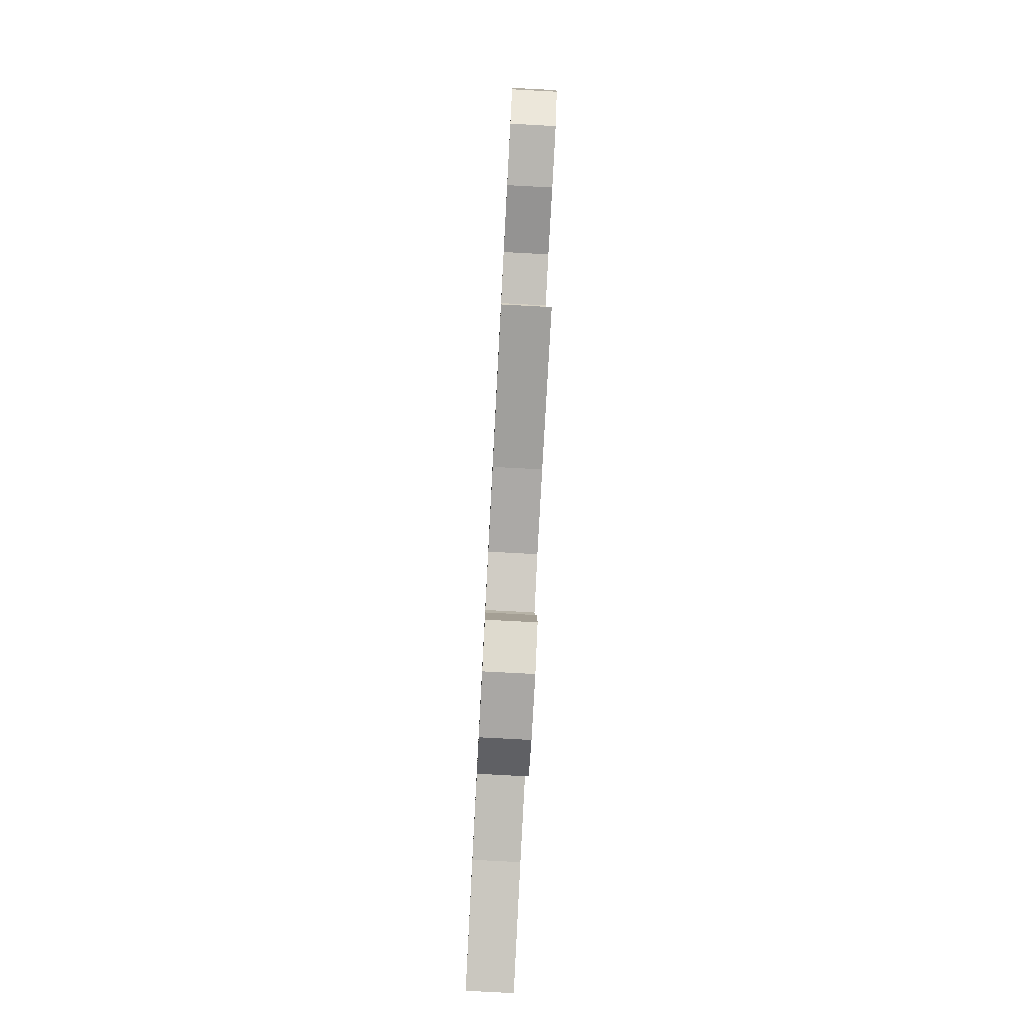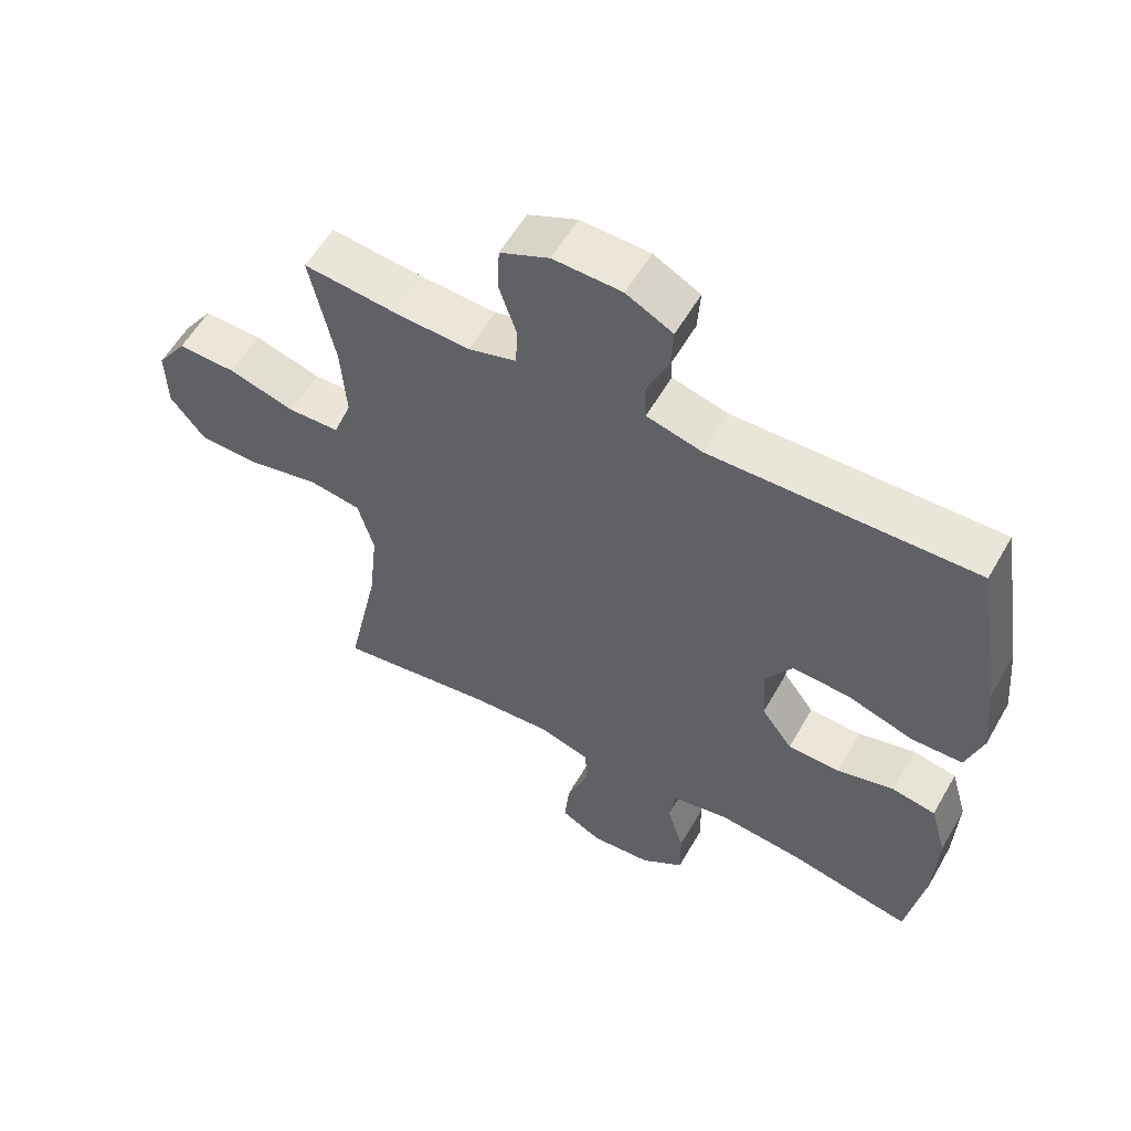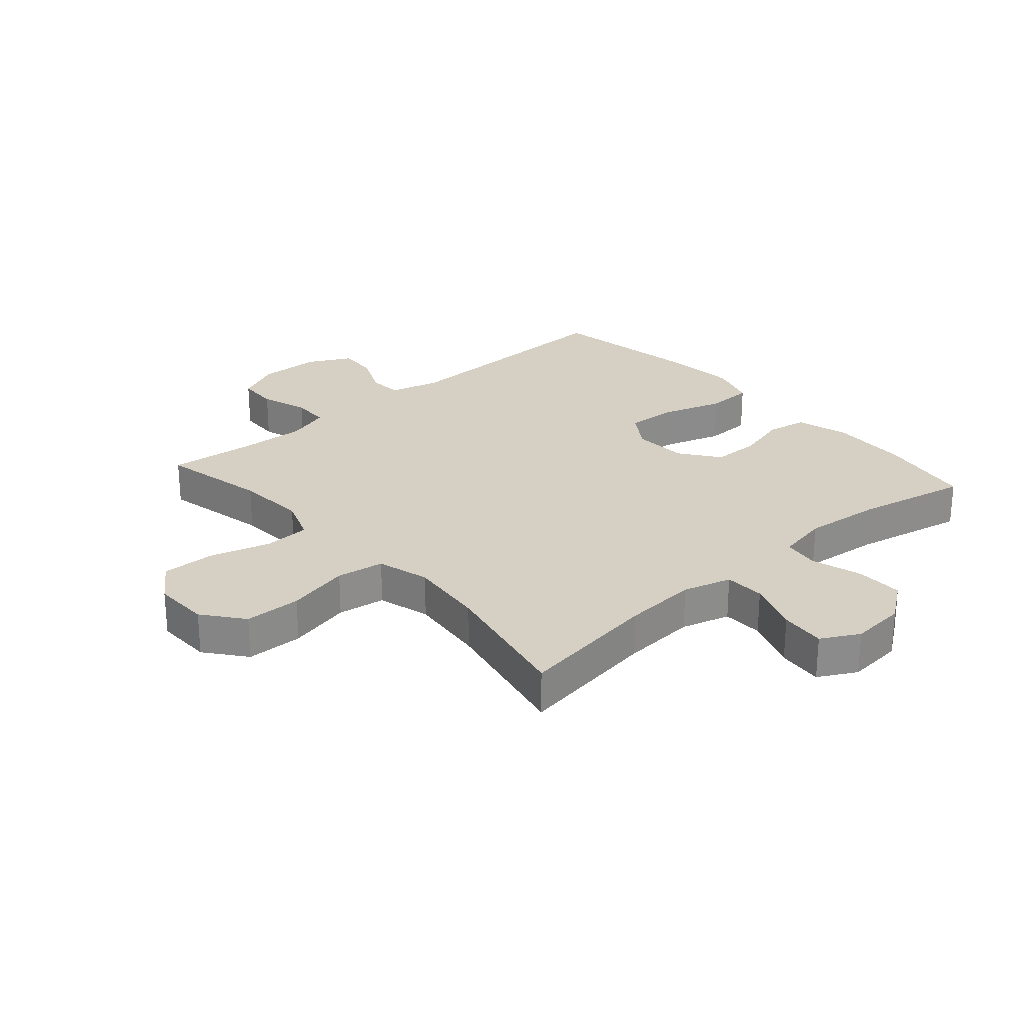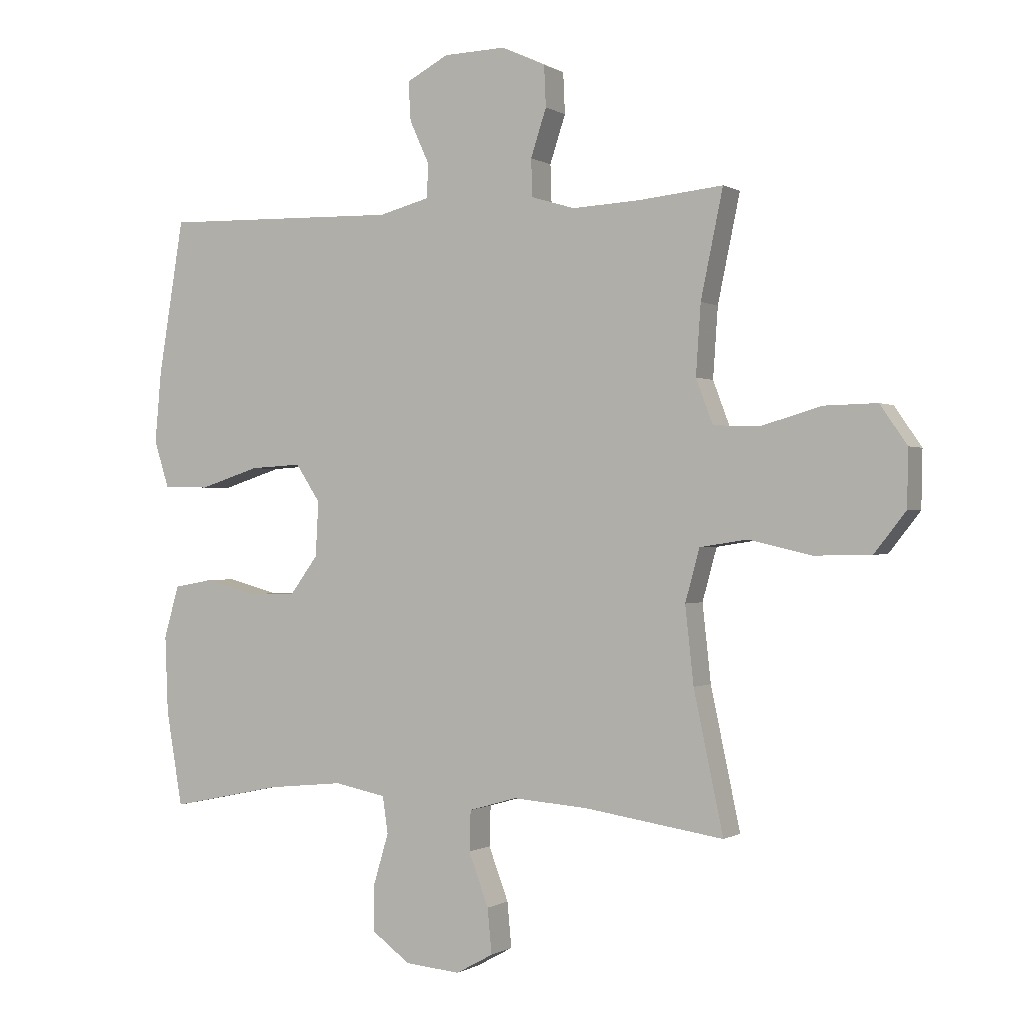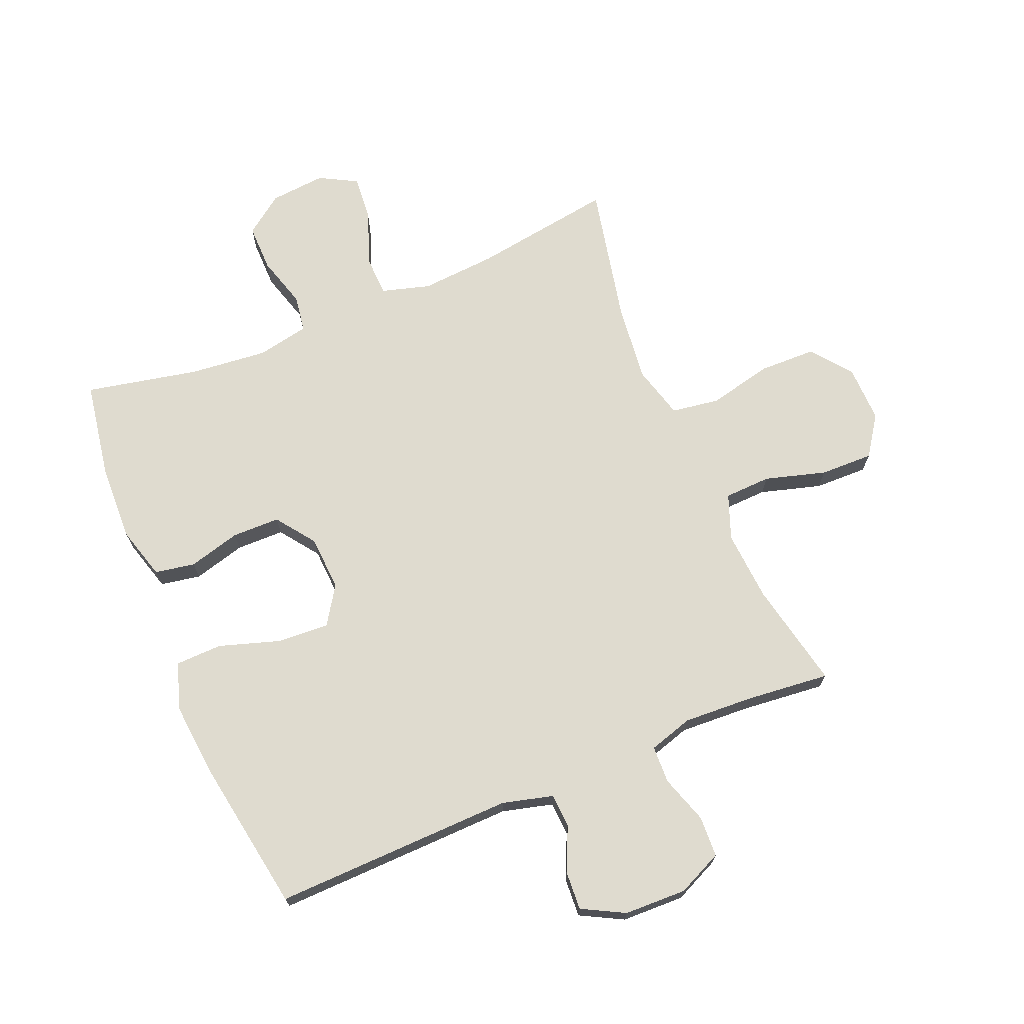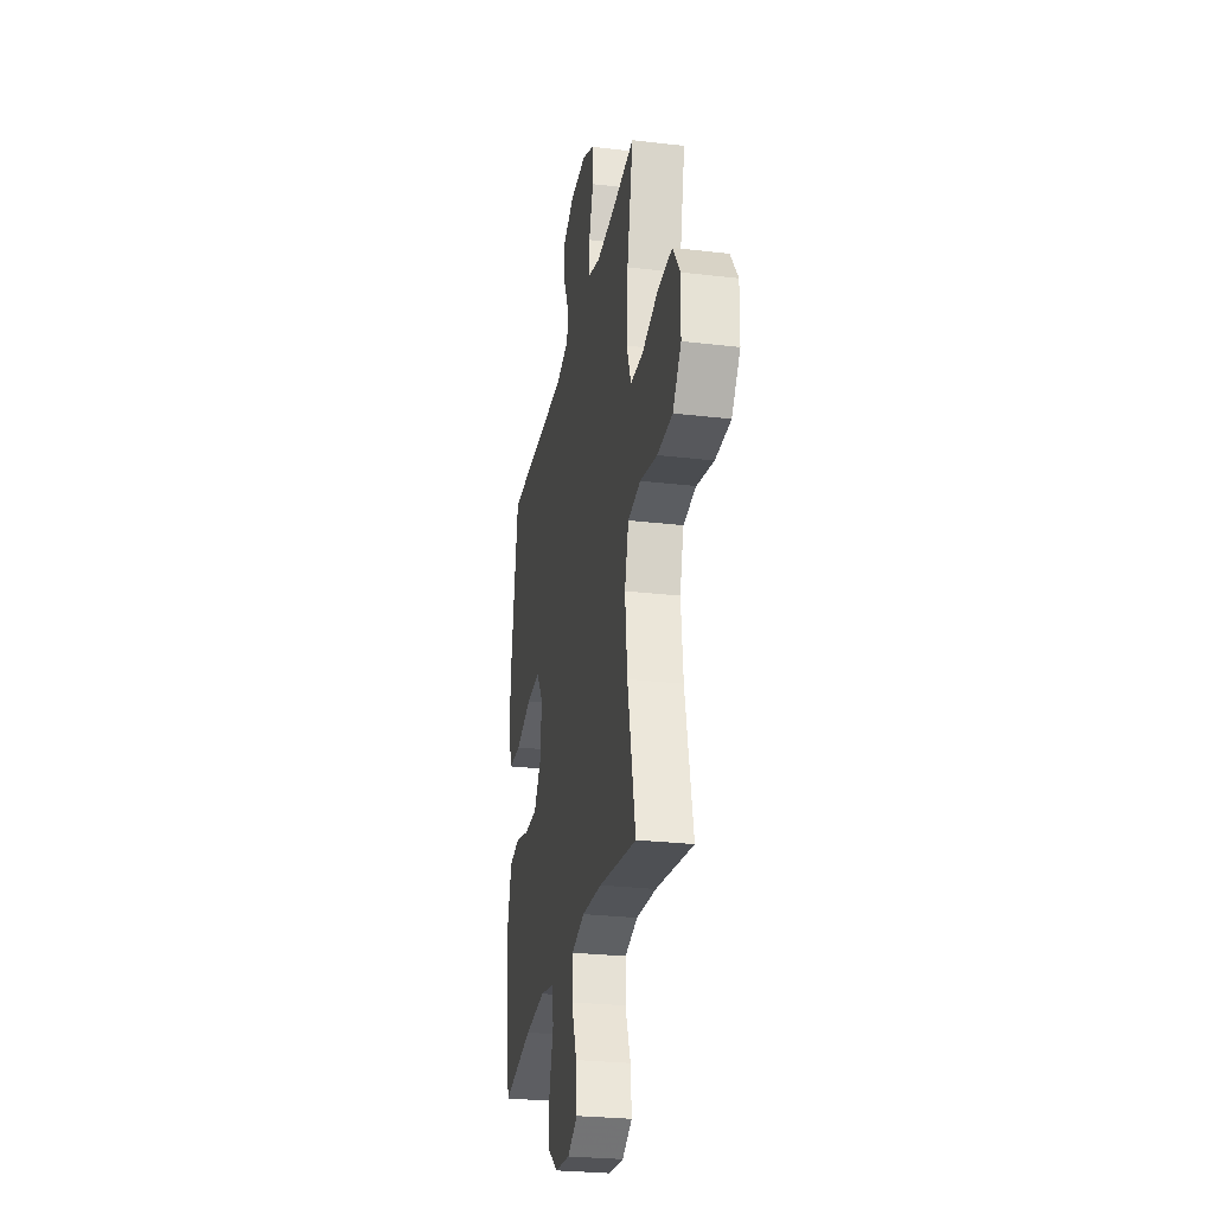
<metadata>
{"format":"obj","ext":"obj","renderer":"f3d","projection":"perspective","resolution":1024,"background":"white","views":[{"elev":-79.8,"azim":87.0,"up":"+Z"},{"elev":57.5,"azim":-150.4,"up":"+Z"},{"elev":26.3,"azim":138.7,"up":"+Y"},{"elev":-0.3,"azim":26.9,"up":"+Z"},{"elev":70.5,"azim":-22.7,"up":"+Y"},{"elev":-27.3,"azim":79.7,"up":"+Z"}]}
</metadata>
<code>
v -0.5 0.07 0.5
v -0.102 0.07 0.49
v -0.018 0.07 0.512
v -0.015 0.07 0.568
v -0.048 0.07 0.64
v -0.052 0.07 0.705
v 0.018 0.07 0.742
v 0.121 0.07 0.745
v 0.195 0.07 0.711
v 0.198 0.07 0.643
v 0.172 0.07 0.564
v 0.174 0.07 0.502
v 0.247 0.07 0.48
v 0.361 0.07 0.486
v 0.5 0.07 0.5
v 0.463 0.07 0.323
v 0.455 0.07 0.207
v 0.483 0.07 0.133
v 0.56 0.07 0.13
v 0.66 0.07 0.159
v 0.748 0.07 0.161
v 0.793 0.07 0.096
v 0.791 0.07 0.002
v 0.739 0.07 -0.064
v 0.645 0.07 -0.066
v 0.54 0.07 -0.042
v 0.461 0.07 -0.054
v 0.437 0.07 -0.141
v 0.451 0.07 -0.269
v 0.5 0.07 -0.5
v 0.267 0.07 -0.465
v 0.143 0.07 -0.456
v 0.063 0.07 -0.479
v 0.061 0.07 -0.546
v 0.094 0.07 -0.634
v 0.101 0.07 -0.709
v 0.039 0.07 -0.743
v -0.053 0.07 -0.735
v -0.117 0.07 -0.688
v -0.116 0.07 -0.61
v -0.091 0.07 -0.526
v -0.1 0.07 -0.465
v -0.186 0.07 -0.448
v -0.314 0.07 -0.461
v -0.5 0.07 -0.5
v -0.527 0.07 -0.342
v -0.532 0.07 -0.213
v -0.507 0.07 -0.126
v -0.441 0.07 -0.114
v -0.355 0.07 -0.137
v -0.276 0.07 -0.136
v -0.229 0.07 -0.072
v -0.224 0.07 0.019
v -0.265 0.07 0.081
v -0.351 0.07 0.076
v -0.451 0.07 0.044
v -0.528 0.07 0.046
v -0.553 0.07 0.124
v -0.542 0.07 0.244
v -0.5 0 0.5
v -0.102 0 0.49
v -0.018 0 0.512
v -0.015 0 0.568
v -0.048 0 0.64
v -0.052 0 0.705
v 0.018 0 0.742
v 0.121 0 0.745
v 0.195 0 0.711
v 0.198 0 0.643
v 0.172 0 0.564
v 0.174 0 0.502
v 0.247 0 0.48
v 0.361 0 0.486
v 0.5 0 0.5
v 0.463 0 0.323
v 0.455 0 0.207
v 0.483 0 0.133
v 0.56 0 0.13
v 0.66 0 0.159
v 0.748 0 0.161
v 0.793 0 0.096
v 0.791 0 0.002
v 0.739 0 -0.064
v 0.645 0 -0.066
v 0.54 0 -0.042
v 0.461 0 -0.054
v 0.437 0 -0.141
v 0.451 0 -0.269
v 0.5 0 -0.5
v 0.267 0 -0.465
v 0.143 0 -0.456
v 0.063 0 -0.479
v 0.061 0 -0.546
v 0.094 0 -0.634
v 0.101 0 -0.709
v 0.039 0 -0.743
v -0.053 0 -0.735
v -0.117 0 -0.688
v -0.116 0 -0.61
v -0.091 0 -0.526
v -0.1 0 -0.465
v -0.186 0 -0.448
v -0.314 0 -0.461
v -0.5 0 -0.5
v -0.527 0 -0.342
v -0.532 0 -0.213
v -0.507 0 -0.126
v -0.441 0 -0.114
v -0.355 0 -0.137
v -0.276 0 -0.136
v -0.229 0 -0.072
v -0.224 0 0.019
v -0.265 0 0.081
v -0.351 0 0.076
v -0.451 0 0.044
v -0.528 0 0.046
v -0.553 0 0.124
v -0.542 0 0.244
f 58 59 1 2
f 55 56 57 58
f 54 55 58 2
f 53 54 2 3
f 52 53 3
f 47 48 49 50
f 47 50 51
f 44 45 46 47
f 43 44 47 51
f 42 43 51 52
f 38 39 40 41
f 38 41 42
f 37 38 42
f 34 35 36 37
f 33 34 37 42
f 32 33 42 52
f 29 30 31
f 28 29 31 32
f 27 28 32 52
f 23 24 25 26
f 19 20 21 22
f 18 19 22 23
f 14 15 16
f 13 14 16 17
f 12 13 17 18
f 8 9 10 11
f 8 11 12
f 7 8 12
f 4 5 6 7
f 3 4 7 12
f 52 3 12 18
f 26 27 52
f 18 23 26 52
f 61 60 118 117
f 117 116 115 114
f 61 117 114 113
f 62 61 113 112
f 62 112 111
f 109 108 107 106
f 110 109 106
f 106 105 104 103
f 110 106 103 102
f 111 110 102 101
f 100 99 98 97
f 101 100 97
f 101 97 96
f 96 95 94 93
f 101 96 93 92
f 111 101 92 91
f 90 89 88
f 91 90 88 87
f 111 91 87 86
f 85 84 83 82
f 81 80 79 78
f 82 81 78 77
f 75 74 73
f 76 75 73 72
f 77 76 72 71
f 70 69 68 67
f 71 70 67
f 71 67 66
f 66 65 64 63
f 71 66 63 62
f 77 71 62 111
f 111 86 85
f 111 85 82 77
f 1 60 61 2
f 2 61 62 3
f 3 62 63 4
f 4 63 64 5
f 5 64 65 6
f 6 65 66 7
f 7 66 67 8
f 8 67 68 9
f 9 68 69 10
f 10 69 70 11
f 11 70 71 12
f 12 71 72 13
f 13 72 73 14
f 14 73 74 15
f 15 74 75 16
f 16 75 76 17
f 17 76 77 18
f 18 77 78 19
f 19 78 79 20
f 20 79 80 21
f 21 80 81 22
f 22 81 82 23
f 23 82 83 24
f 24 83 84 25
f 25 84 85 26
f 26 85 86 27
f 27 86 87 28
f 28 87 88 29
f 29 88 89 30
f 30 89 90 31
f 31 90 91 32
f 32 91 92 33
f 33 92 93 34
f 34 93 94 35
f 35 94 95 36
f 36 95 96 37
f 37 96 97 38
f 38 97 98 39
f 39 98 99 40
f 40 99 100 41
f 41 100 101 42
f 42 101 102 43
f 43 102 103 44
f 44 103 104 45
f 45 104 105 46
f 46 105 106 47
f 47 106 107 48
f 48 107 108 49
f 49 108 109 50
f 50 109 110 51
f 51 110 111 52
f 52 111 112 53
f 53 112 113 54
f 54 113 114 55
f 55 114 115 56
f 56 115 116 57
f 57 116 117 58
f 58 117 118 59
f 59 118 60 1

</code>
